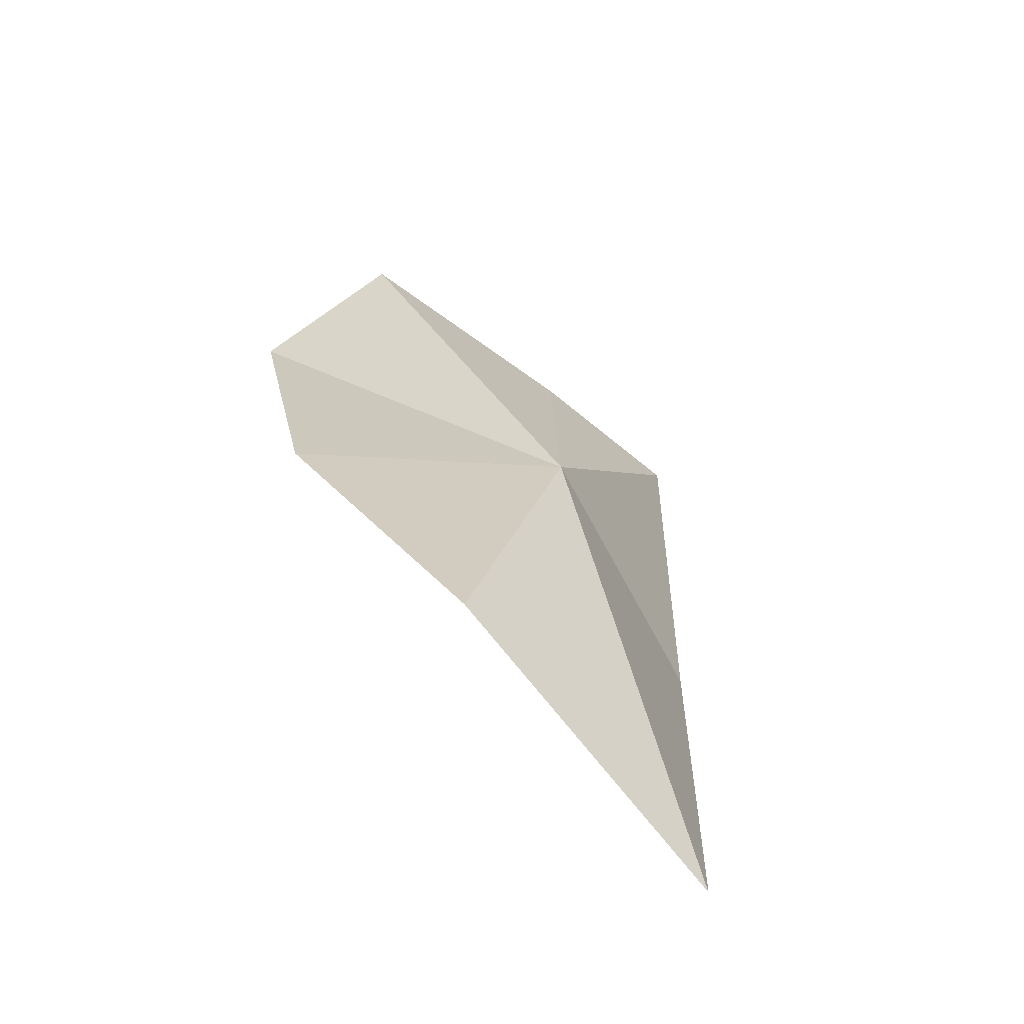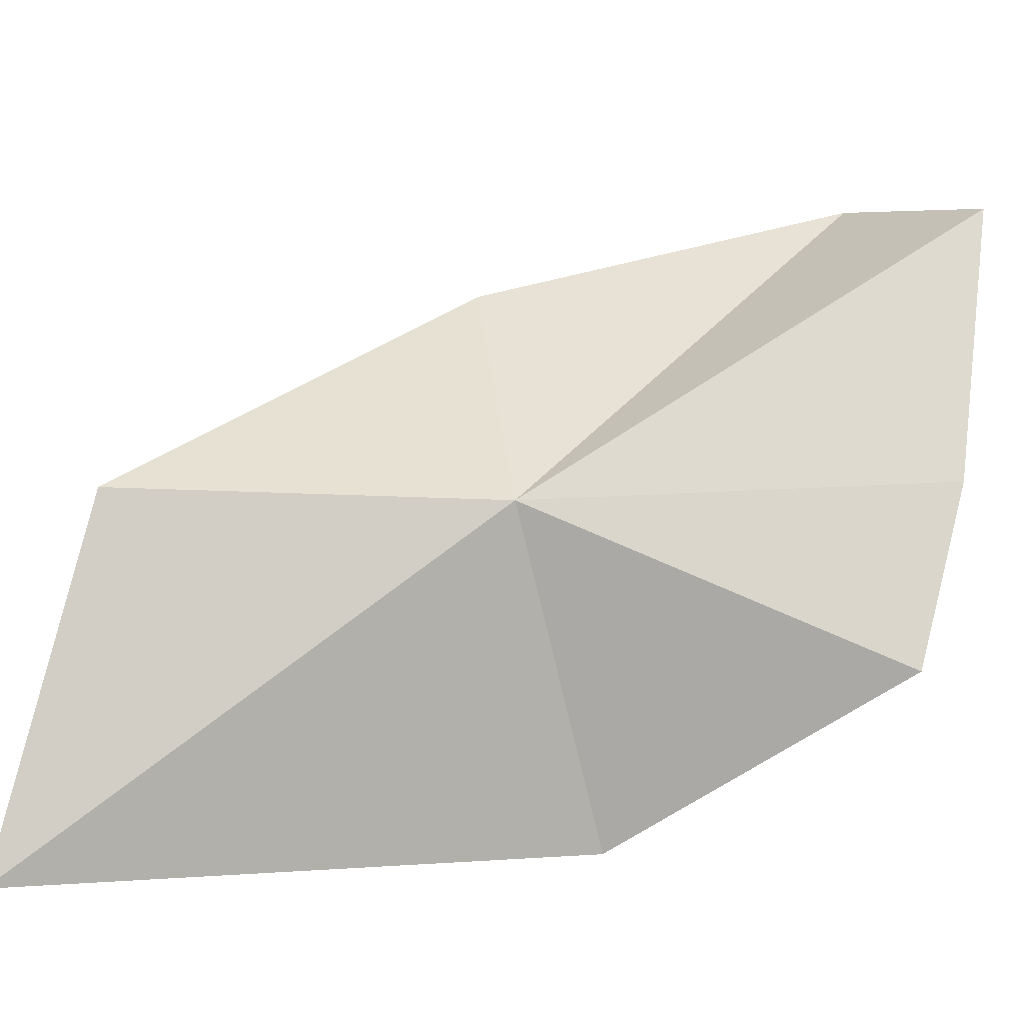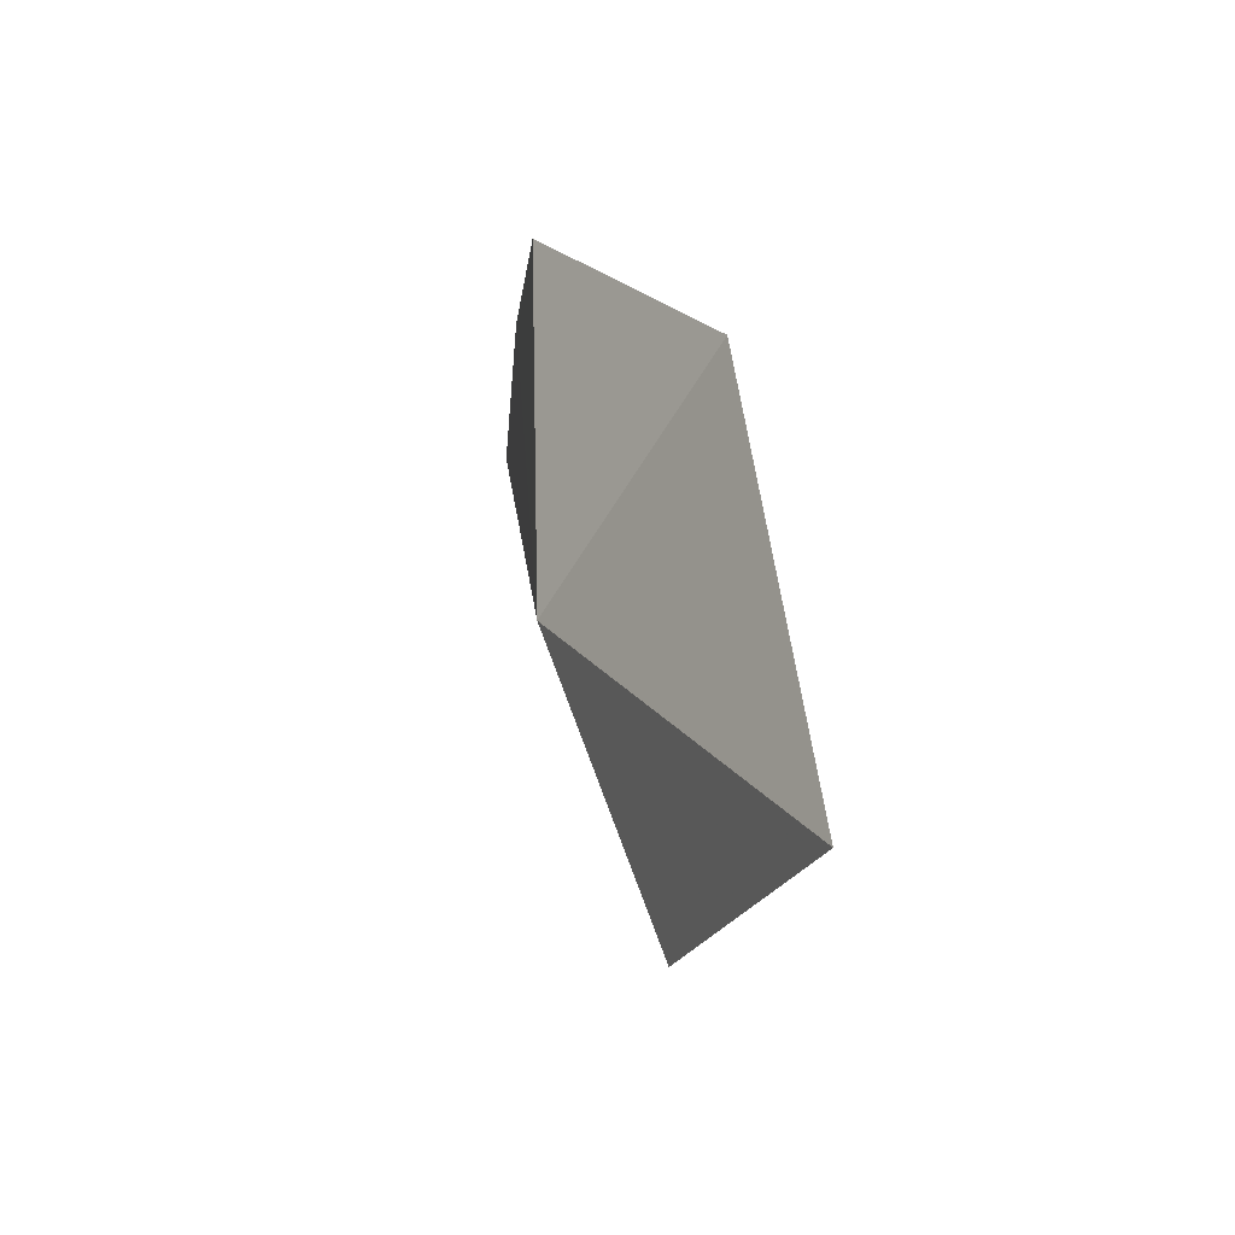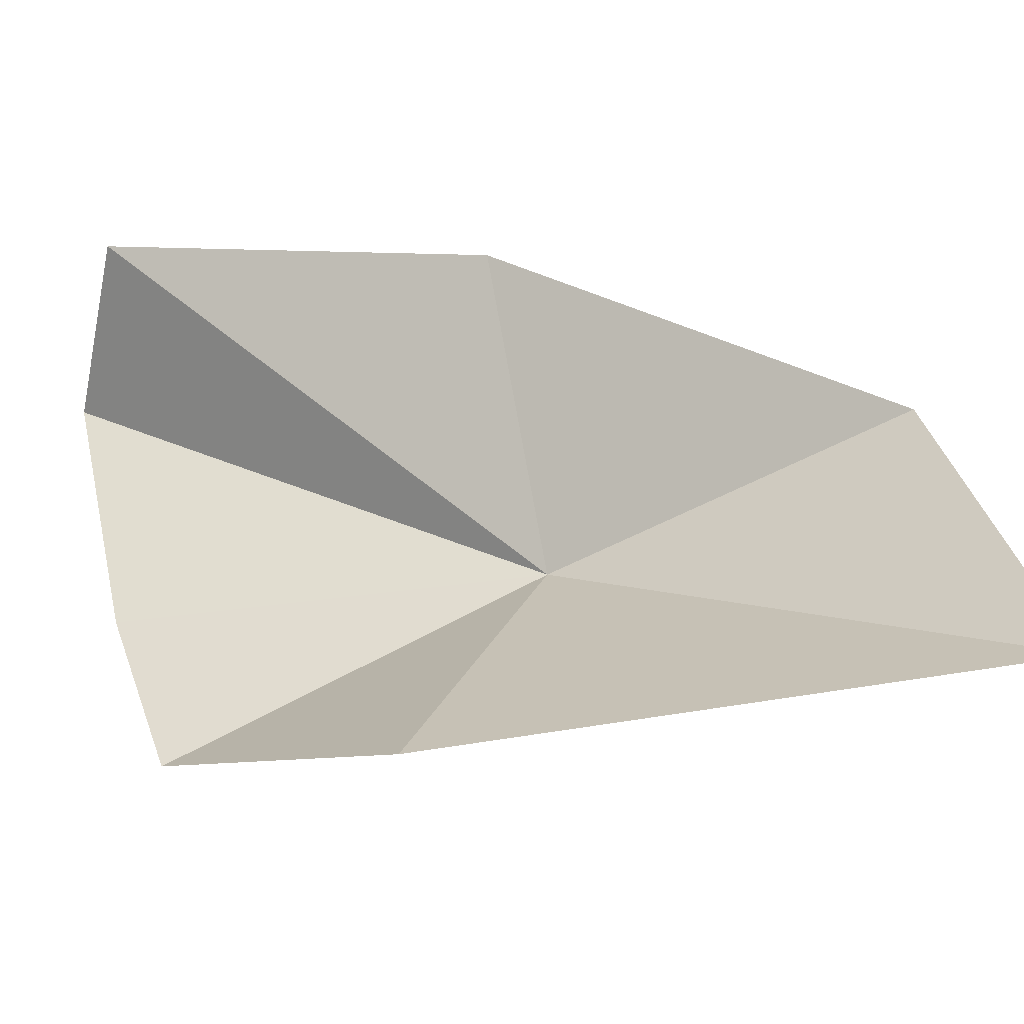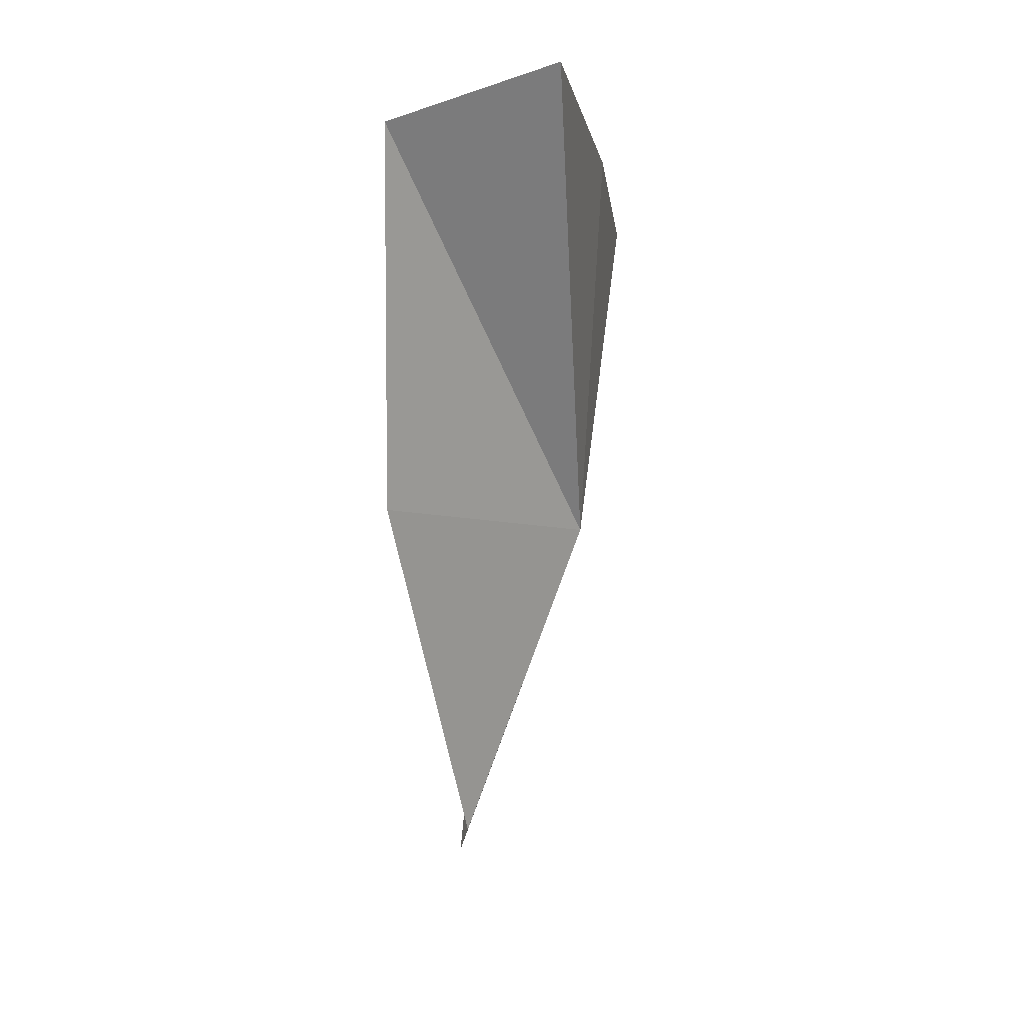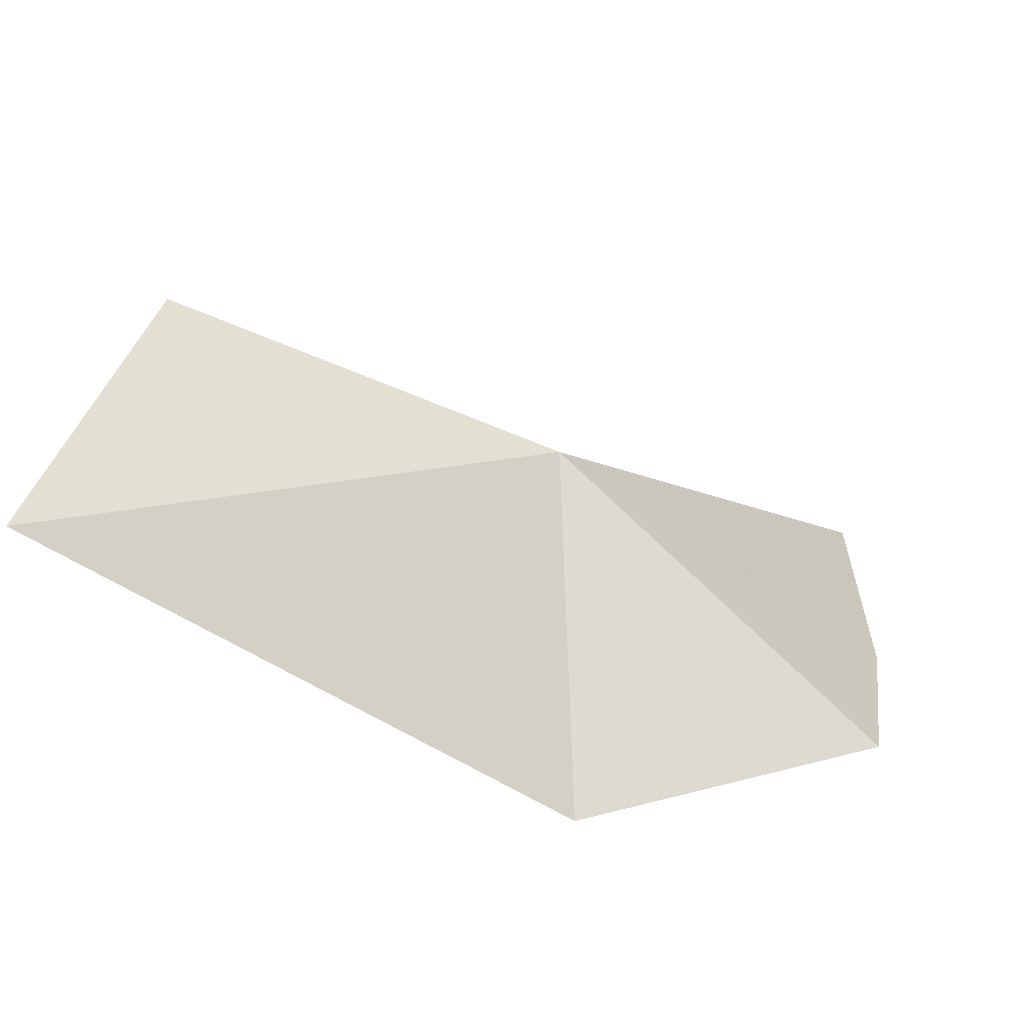
<metadata>
{"format":"obj","ext":"obj","renderer":"f3d","projection":"perspective","resolution":1024,"background":"white","views":[{"elev":-79.8,"azim":-134.8,"up":"+Z"},{"elev":-7.5,"azim":-106.6,"up":"+Y"},{"elev":-38.0,"azim":-15.6,"up":"+Z"},{"elev":-50.0,"azim":98.7,"up":"+Y"},{"elev":0.5,"azim":-179.5,"up":"+Z"},{"elev":-49.5,"azim":-135.5,"up":"+Y"}]}
</metadata>
<code>
v 131 126.5 6.734
v 131.5 124.9 7.332
v 131.8 124.7 4.406
v 130.8 125.7 8.679
v 131.2 128.1 9.286
v 130.9 126.7 8.993
v 132.2 127.7 6.868
v 132.1 128.3 8.929
v 131.7 126.6 4.877
f 1 3 2
f 1 2 4
f 1 6 5
f 1 8 7
f 1 9 3
f 1 7 9
f 1 5 8
f 1 4 6

</code>
